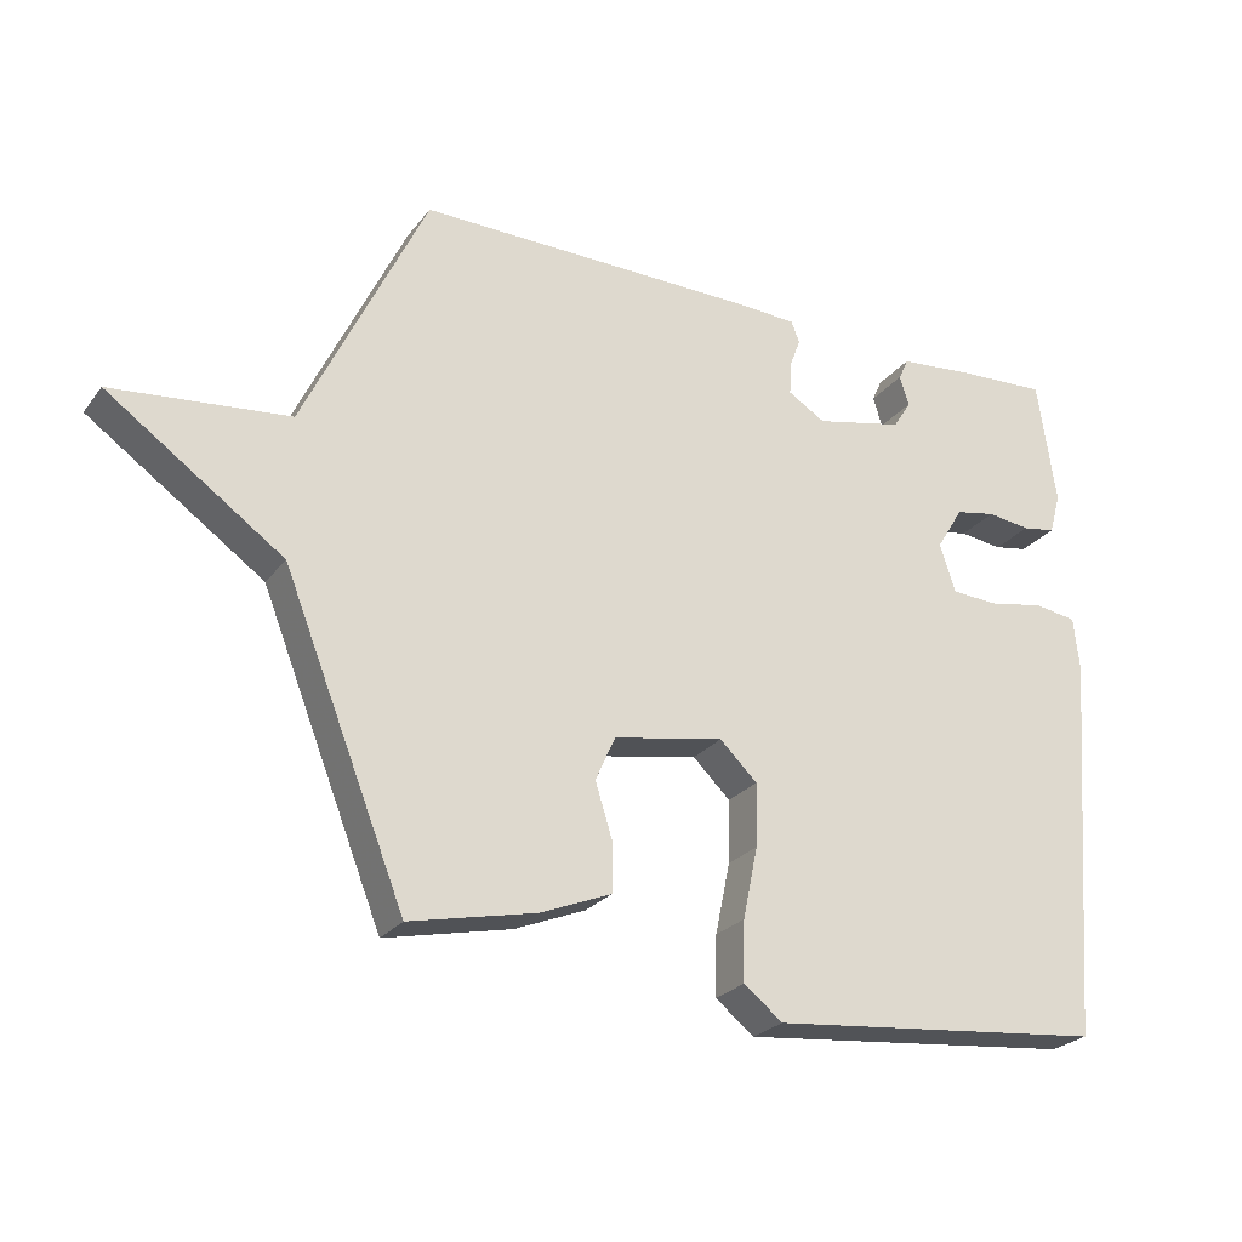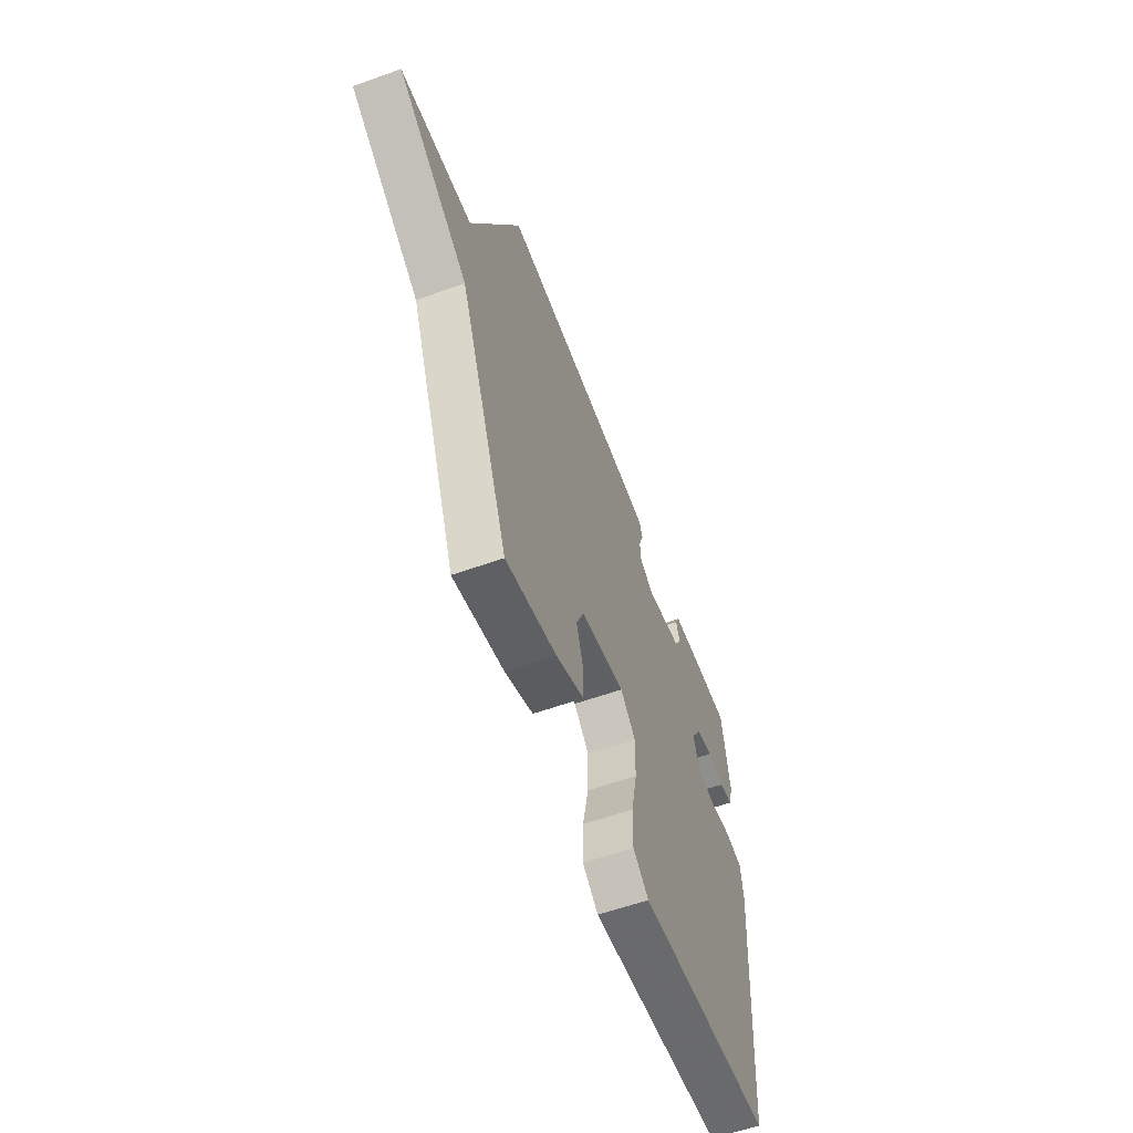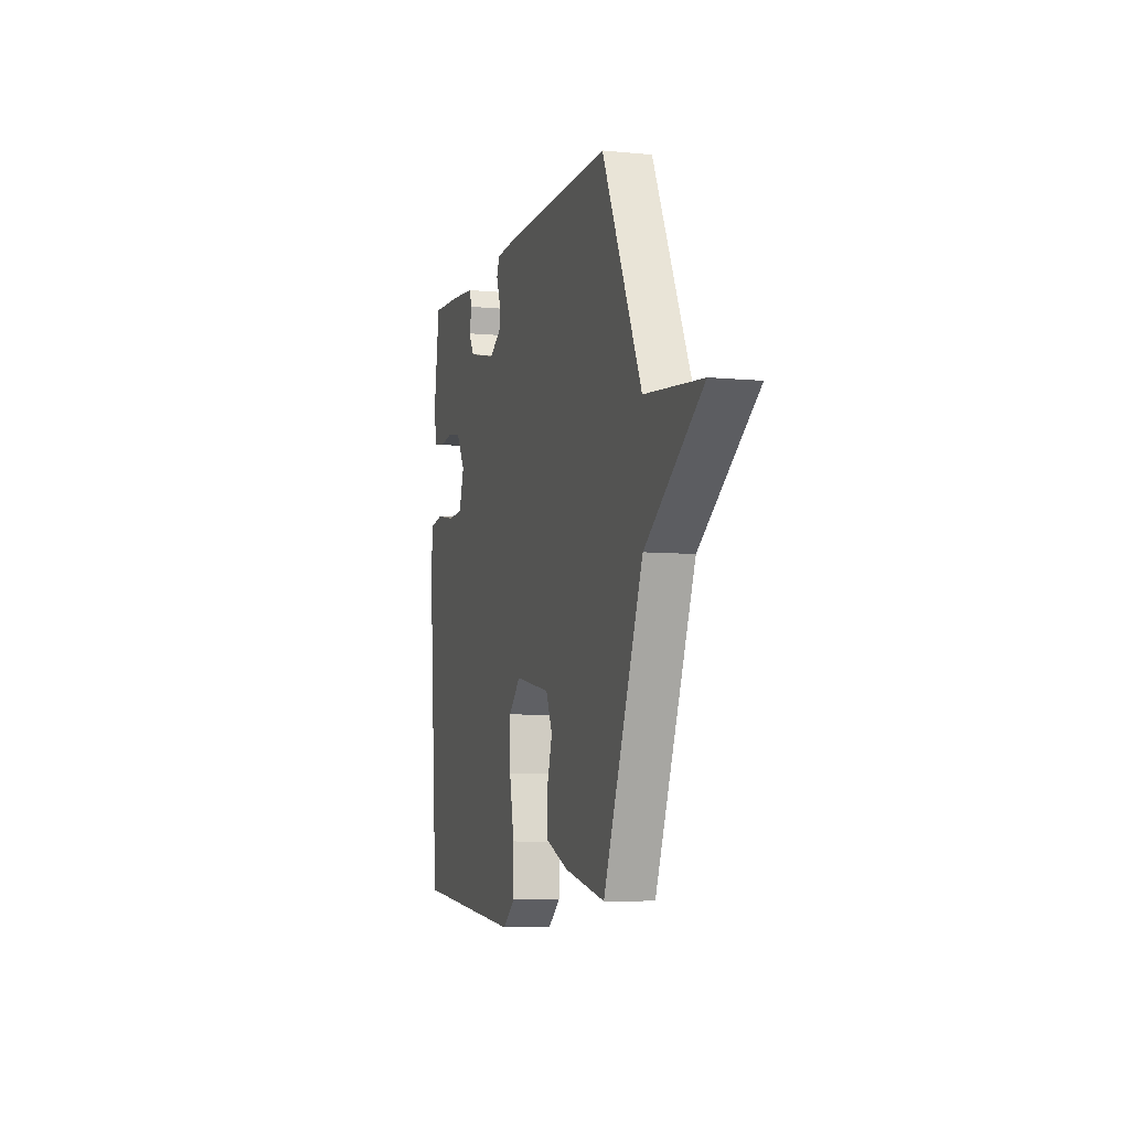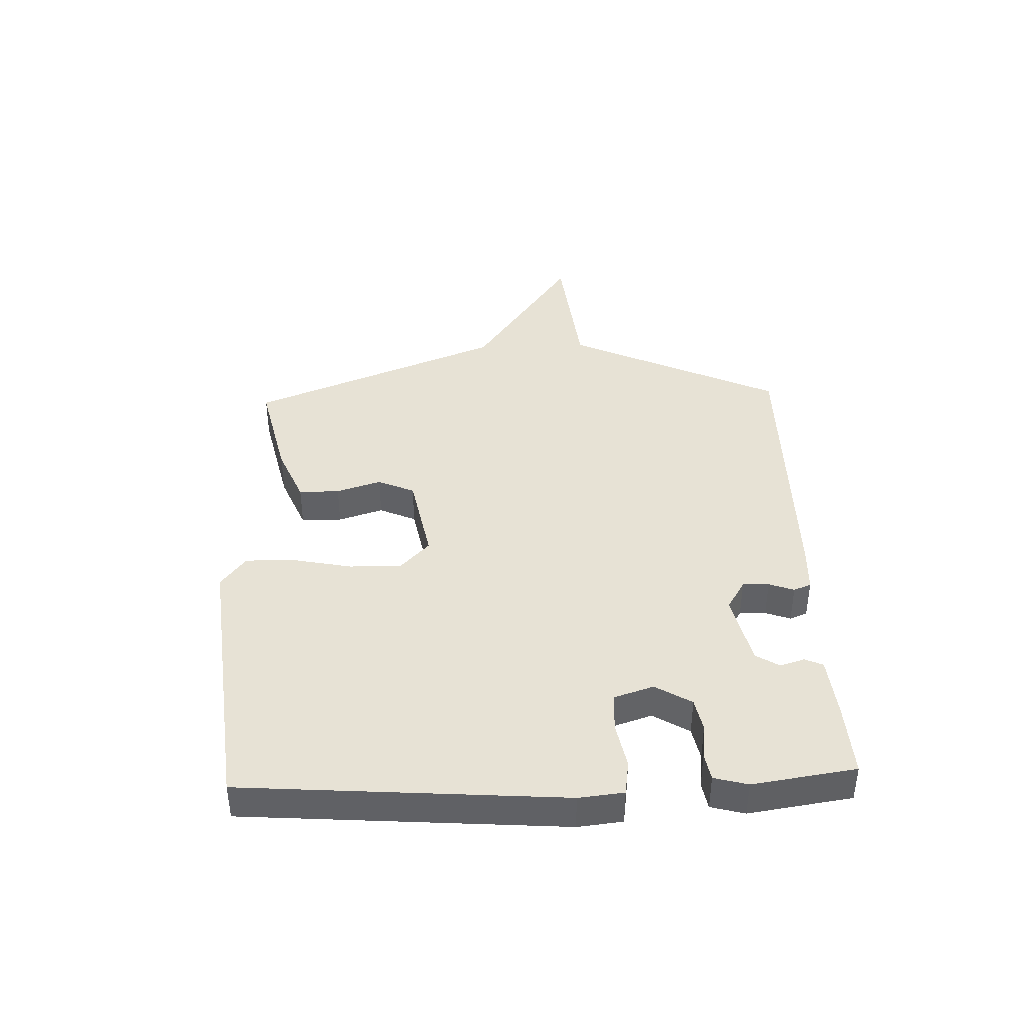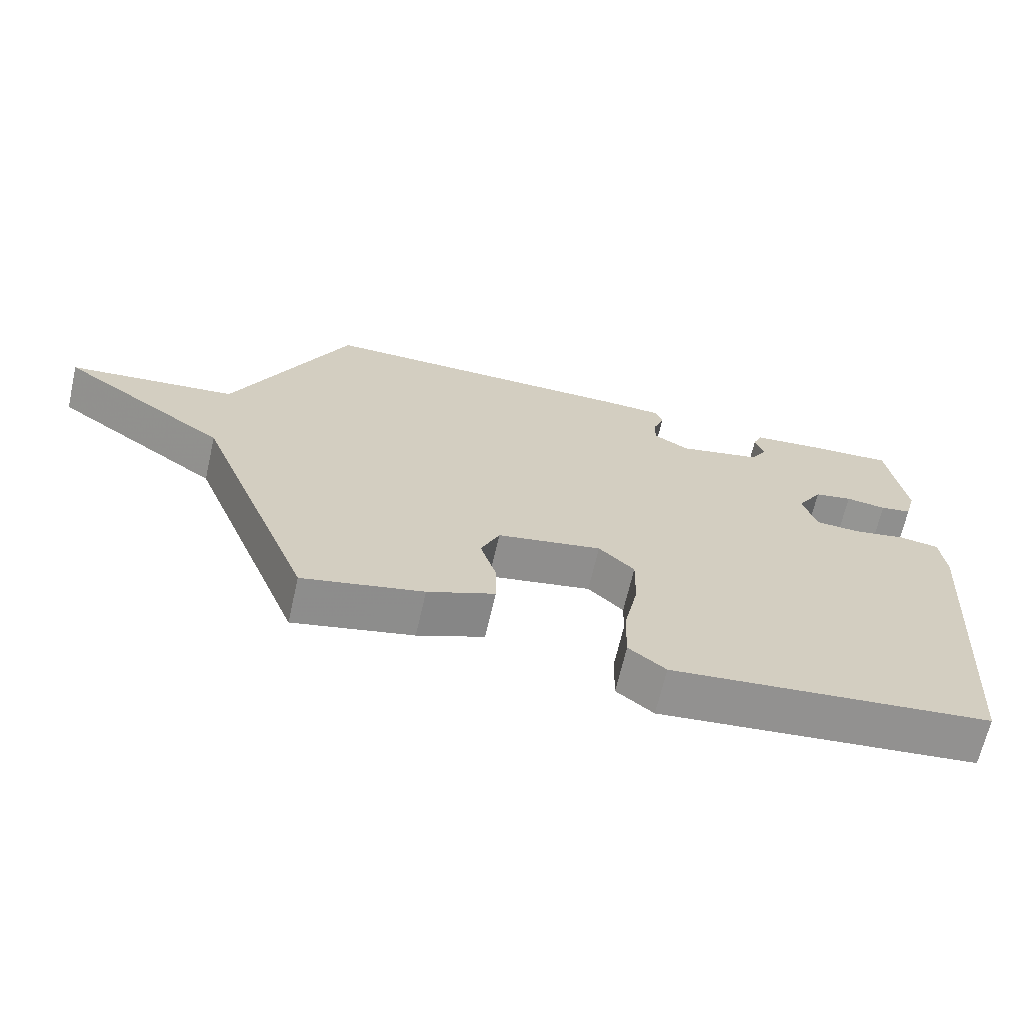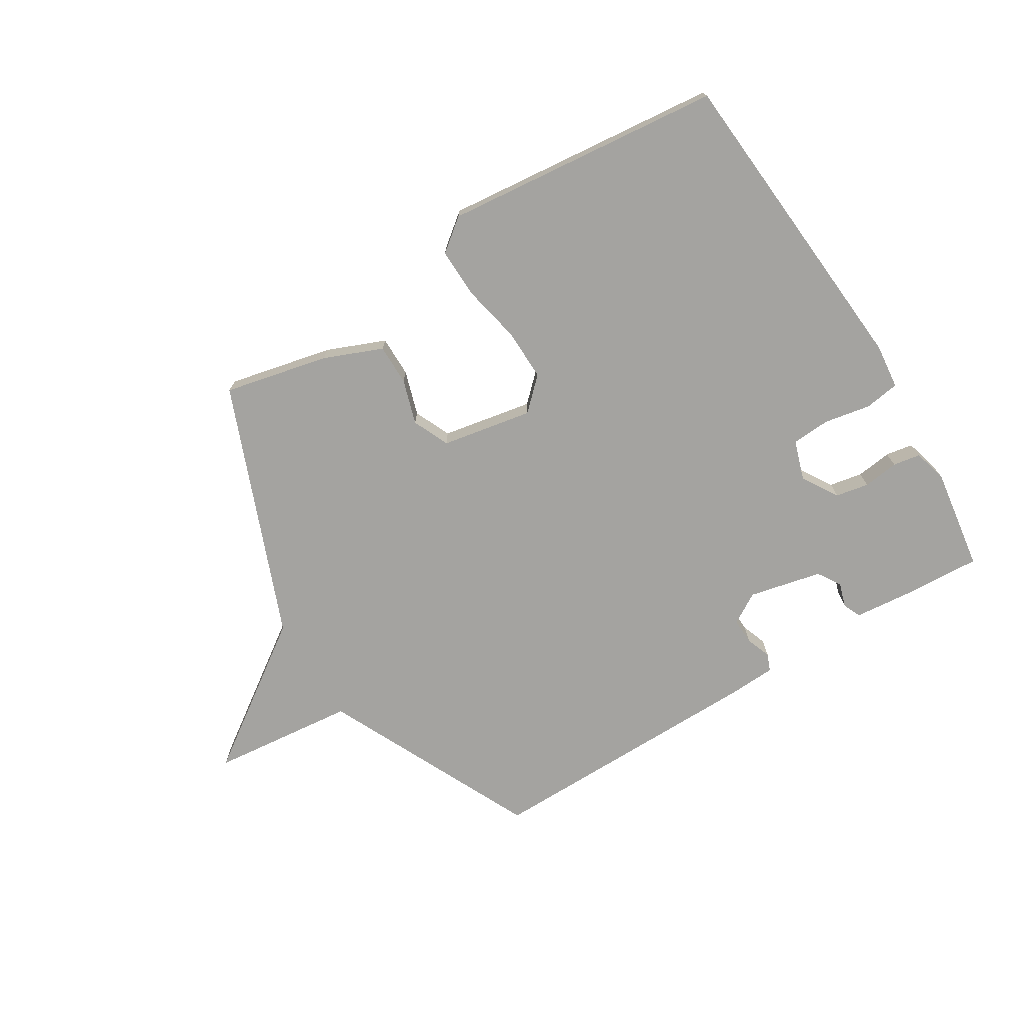
<metadata>
{"format":"obj","ext":"obj","renderer":"f3d","projection":"perspective","resolution":1024,"background":"white","views":[{"elev":-25.2,"azim":151.5,"up":"+Z"},{"elev":-58.5,"azim":110.3,"up":"+Z"},{"elev":-6.8,"azim":74.3,"up":"+Z"},{"elev":40.5,"azim":-92.2,"up":"+Y"},{"elev":-67.0,"azim":167.1,"up":"+Z"},{"elev":-72.8,"azim":-148.4,"up":"+Y"}]}
</metadata>
<code>
v -0.5 0.07 0.5
v -0.371 0.07 0.493
v -0.267 0.07 0.483
v -0.253 0.07 0.452
v -0.266 0.07 0.41
v -0.241 0.07 0.37
v -0.116 0.07 0.342
v -0.063 0.07 0.374
v -0.065 0.07 0.419
v -0.081 0.07 0.462
v -0.069 0.07 0.492
v 0.014 0.07 0.496
v 0.5 0.07 0.5
v 0.673 0.07 0.135
v 0.922 0.07 0.109
v 0.673 0.07 -0.065
v 0.5 0.07 -0.5
v 0.321 0.07 -0.46
v 0.221 0.07 -0.419
v 0.221 0.07 -0.349
v 0.245 0.07 -0.272
v 0.217 0.07 -0.209
v 0.061 0.07 -0.18
v 0.008 0.07 -0.231
v 0.01 0.07 -0.32
v 0.031 0.07 -0.421
v 0.033 0.07 -0.506
v -0.022 0.07 -0.549
v -0.5 0.07 -0.5
v -0.543 0.07 0.049
v -0.535 0.07 0.126
v -0.475 0.07 0.135
v -0.395 0.07 0.12
v -0.329 0.07 0.124
v -0.307 0.07 0.192
v -0.345 0.07 0.254
v -0.402 0.07 0.265
v -0.463 0.07 0.257
v -0.51 0.07 0.265
v -0.526 0.07 0.323
v -0.5 0 0.5
v -0.371 0 0.493
v -0.267 0 0.483
v -0.253 0 0.452
v -0.266 0 0.41
v -0.241 0 0.37
v -0.116 0 0.342
v -0.063 0 0.374
v -0.065 0 0.419
v -0.081 0 0.462
v -0.069 0 0.492
v 0.014 0 0.496
v 0.5 0 0.5
v 0.673 0 0.135
v 0.922 0 0.109
v 0.673 0 -0.065
v 0.5 0 -0.5
v 0.321 0 -0.46
v 0.221 0 -0.419
v 0.221 0 -0.349
v 0.245 0 -0.272
v 0.217 0 -0.209
v 0.061 0 -0.18
v 0.008 0 -0.231
v 0.01 0 -0.32
v 0.031 0 -0.421
v 0.033 0 -0.506
v -0.022 0 -0.549
v -0.5 0 -0.5
v -0.543 0 0.049
v -0.535 0 0.126
v -0.475 0 0.135
v -0.395 0 0.12
v -0.329 0 0.124
v -0.307 0 0.192
v -0.345 0 0.254
v -0.402 0 0.265
v -0.463 0 0.257
v -0.51 0 0.265
v -0.526 0 0.323
f 3 4 5
f 2 3 5
f 1 2 5
f 40 1 5
f 39 40 5
f 38 39 5
f 37 38 5
f 36 37 5 6
f 35 36 6 7
f 34 35 7 8
f 31 32 33
f 30 31 33
f 29 30 33
f 28 29 33
f 27 28 33
f 26 27 33
f 25 26 33
f 24 25 33 34
f 23 24 34 8
f 19 20 21
f 18 19 21
f 17 18 21
f 16 17 21
f 16 21 22
f 15 16 22
f 14 15 22
f 13 14 22
f 12 13 22
f 11 12 22
f 10 11 22
f 9 10 22
f 8 9 22 23
f 45 44 43
f 45 43 42
f 45 42 41
f 45 41 80
f 45 80 79
f 45 79 78
f 45 78 77
f 46 45 77 76
f 47 46 76 75
f 48 47 75 74
f 73 72 71
f 73 71 70
f 73 70 69
f 73 69 68
f 73 68 67
f 73 67 66
f 73 66 65
f 74 73 65 64
f 48 74 64 63
f 61 60 59
f 61 59 58
f 61 58 57
f 61 57 56
f 62 61 56
f 62 56 55
f 62 55 54
f 62 54 53
f 62 53 52
f 62 52 51
f 62 51 50
f 62 50 49
f 63 62 49 48
f 1 41 42 2
f 2 42 43 3
f 3 43 44 4
f 4 44 45 5
f 5 45 46 6
f 6 46 47 7
f 7 47 48 8
f 8 48 49 9
f 9 49 50 10
f 10 50 51 11
f 11 51 52 12
f 12 52 53 13
f 13 53 54 14
f 14 54 55 15
f 15 55 56 16
f 16 56 57 17
f 17 57 58 18
f 18 58 59 19
f 19 59 60 20
f 20 60 61 21
f 21 61 62 22
f 22 62 63 23
f 23 63 64 24
f 24 64 65 25
f 25 65 66 26
f 26 66 67 27
f 27 67 68 28
f 28 68 69 29
f 29 69 70 30
f 30 70 71 31
f 31 71 72 32
f 32 72 73 33
f 33 73 74 34
f 34 74 75 35
f 35 75 76 36
f 36 76 77 37
f 37 77 78 38
f 38 78 79 39
f 39 79 80 40
f 40 80 41 1

</code>
